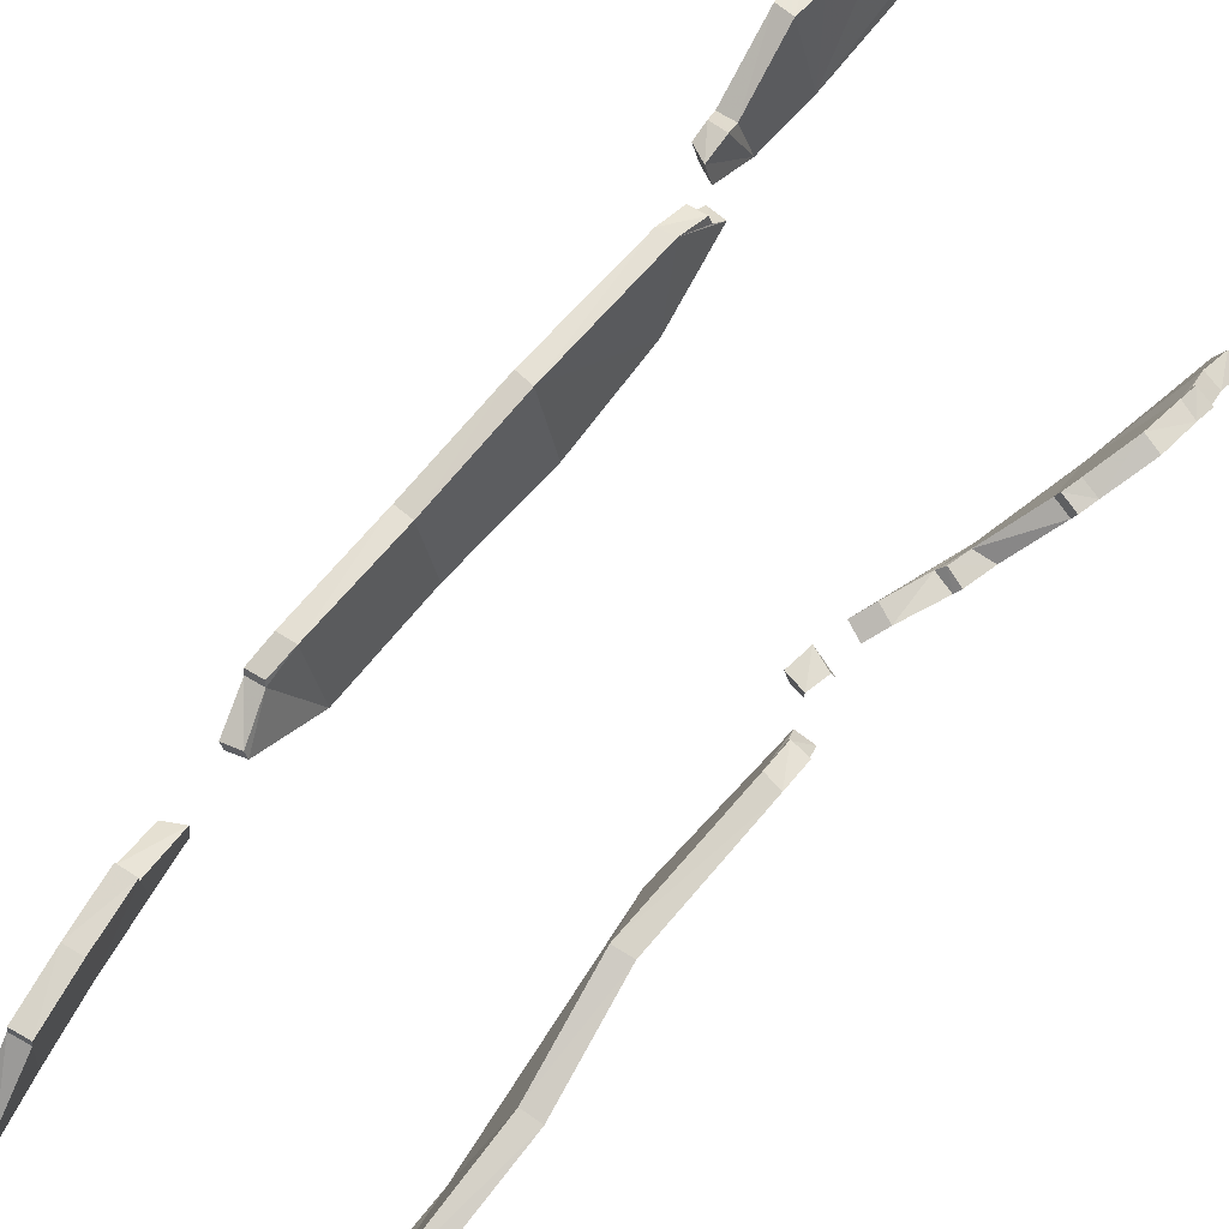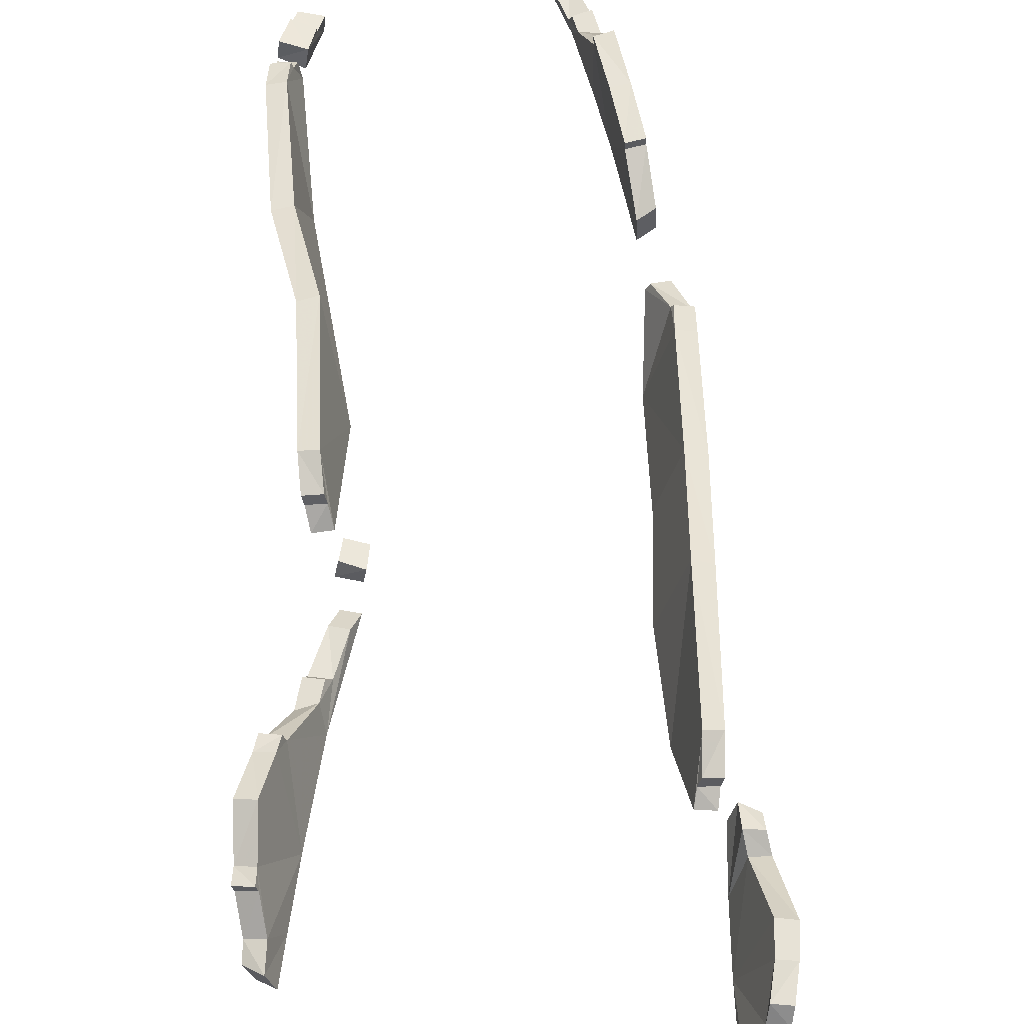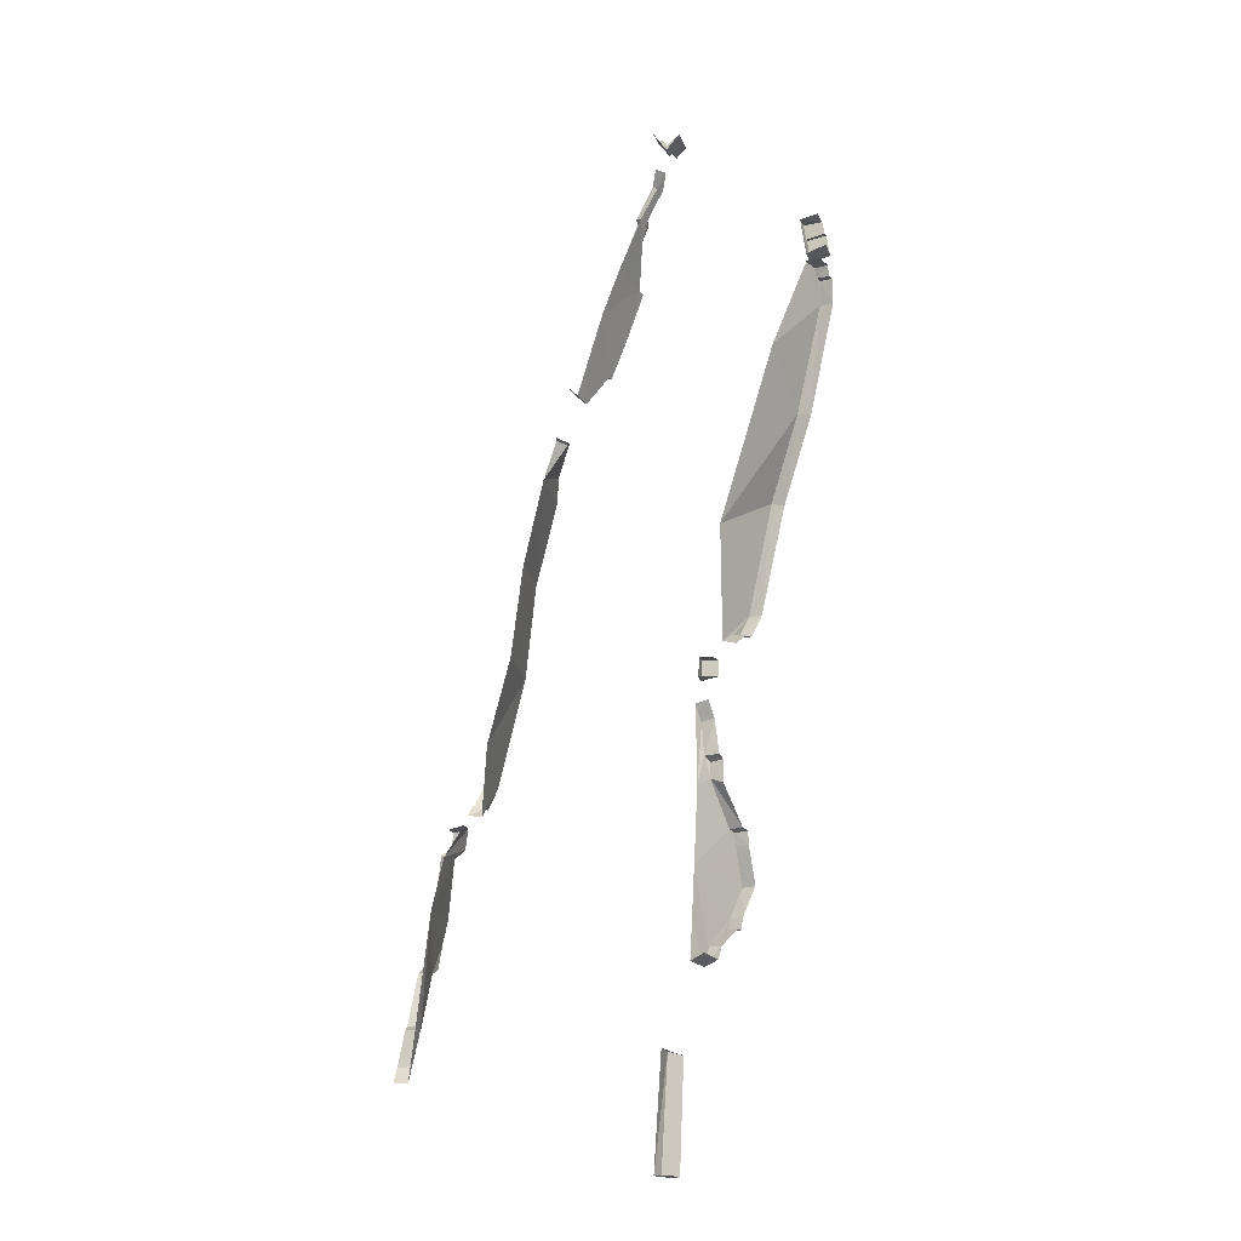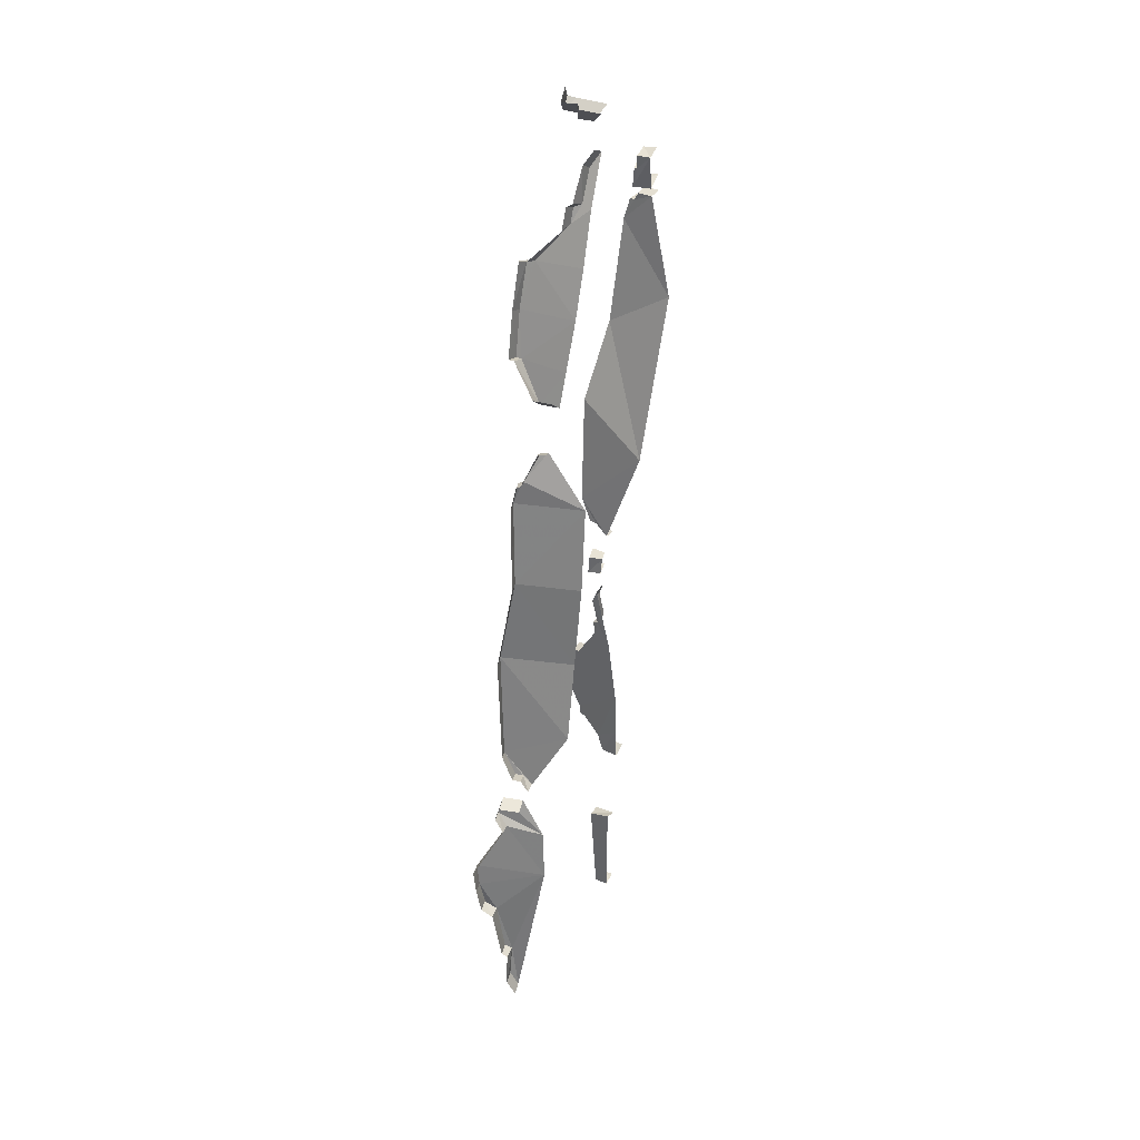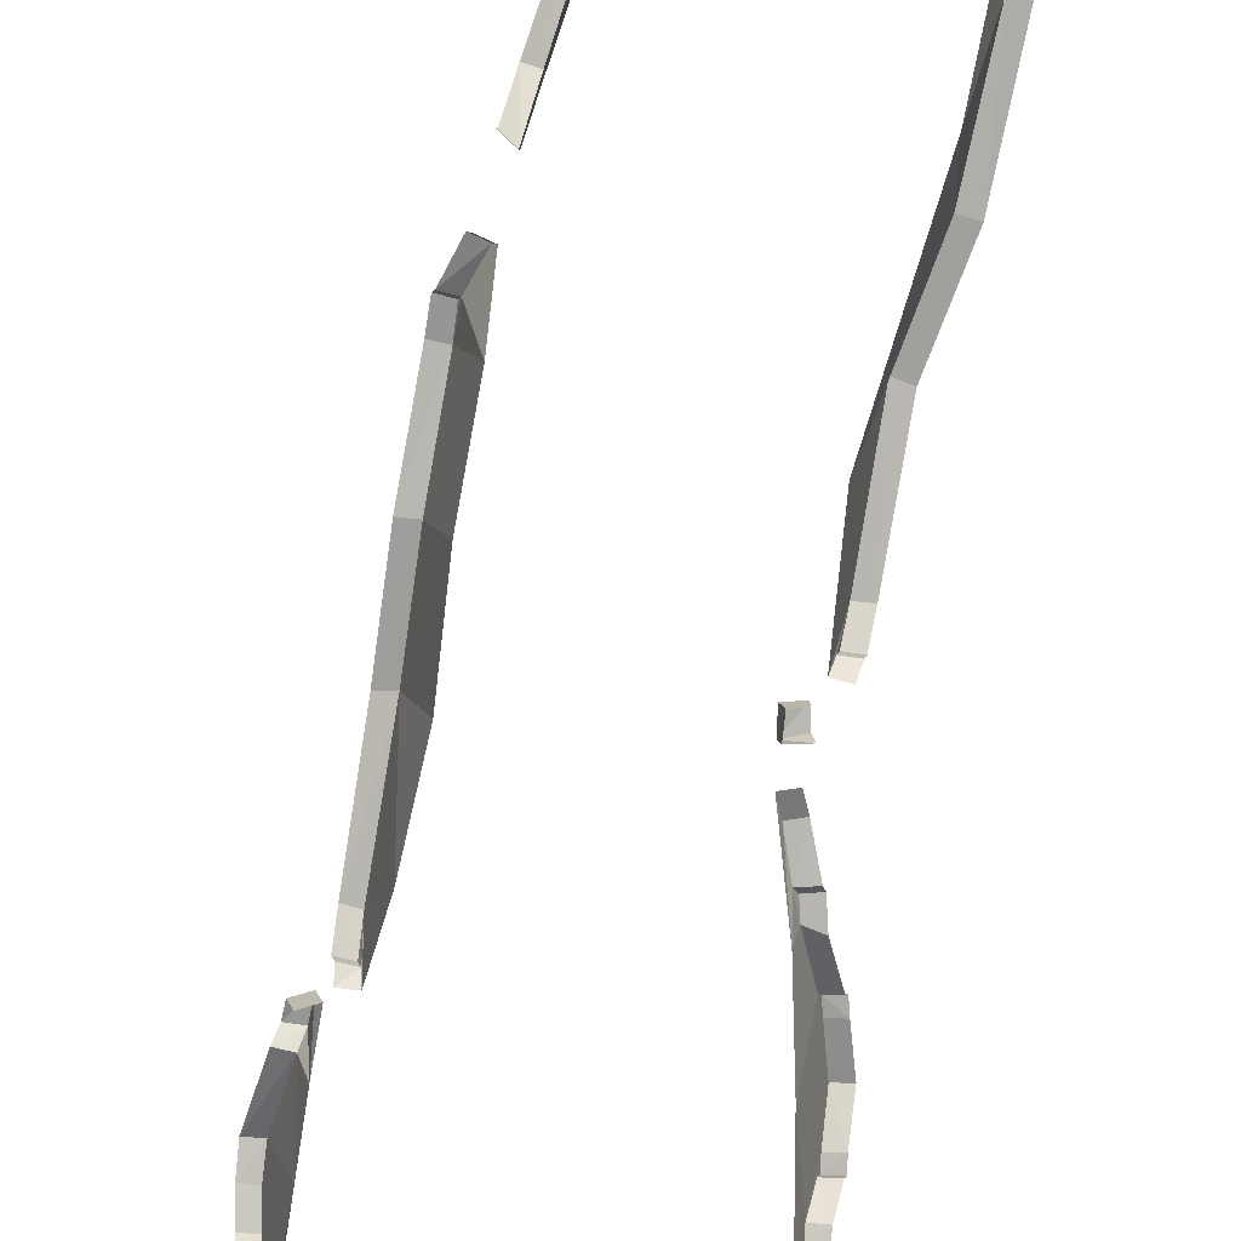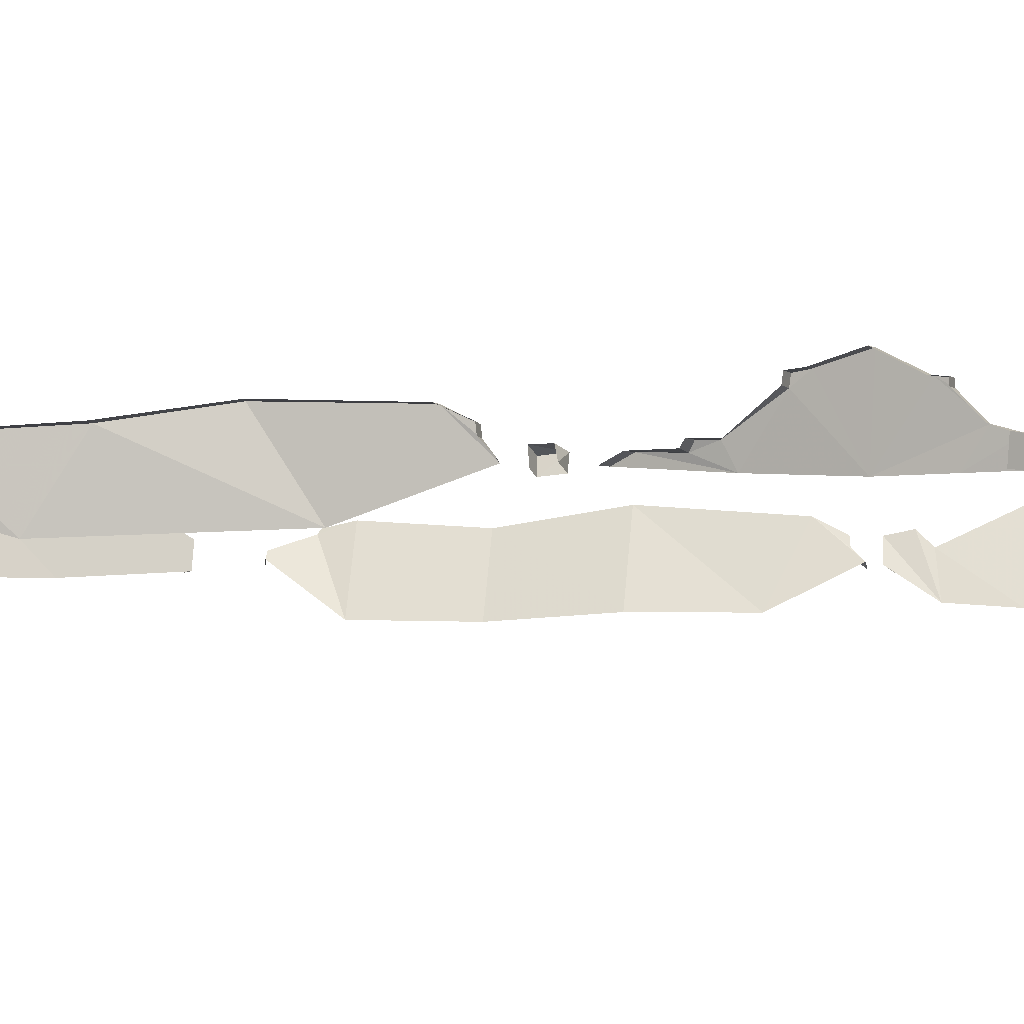
<metadata>
{"format":"obj","ext":"obj","renderer":"f3d","projection":"perspective","resolution":1024,"background":"white","views":[{"elev":73.4,"azim":51.6,"up":"+Y"},{"elev":52.8,"azim":-170.7,"up":"+Y"},{"elev":-17.6,"azim":23.7,"up":"+Z"},{"elev":40.1,"azim":-66.1,"up":"+Z"},{"elev":-79.5,"azim":1.7,"up":"+Y"},{"elev":-13.8,"azim":111.3,"up":"+Y"}]}
</metadata>
<code>
g End_Wall
v 481.1 -59.68 -4385
v 434.8 -299.4 -5537
v 447.8 -150.3 -5540
v 505.9 -274.7 -4376
v 645.2 -64.57 -4430
v 635.1 -153.1 -5556
v 447.8 -150.3 -5540
v 627.7 -300.1 -5544
v 635.1 -153.1 -5556
v 434.8 -299.4 -5537
v 367.1 105.9 5323
v 510.9 -10.64 5152
v 487 141.5 5154
v 407.2 -125.7 5303
v 526 144.3 5197
v 367.1 105.9 5323
v 487 141.5 5154
v 408.3 110.3 5355
v 526 144.3 5197
v 369.9 274.5 5358
v 408.3 110.3 5355
v 498.2 305.4 5211
v 498.2 305.4 5211
v 632.1 219.7 5292
v 605.9 309.4 5312
v 526 144.3 5197
v 510.9 -10.64 5152
v 683 -74.83 5267
v 487 141.5 5154
v 605.9 309.4 5312
v 369.9 274.5 5358
v 497.3 283.9 5459
v -298.3 508.5 3344
v -333.2 457.6 2828
v -159.8 492.9 3290
v -472.6 477.1 2879
v 23.07 489.9 3760
v -113 515 3817
v -334.5 397.8 2829
v -473.7 416.7 2880
v -478.9 132.7 2436
v -594.5 156.6 2547
v -596.8 -62.23 2565
v -481.2 -86.06 2454
v -357.8 -102.1 2810
v -176 -125.3 3322
v -334.5 397.8 2829
v -478.9 132.7 2436
v -159.8 492.9 3290
v -333.2 457.6 2828
v -481.2 -86.06 2454
v 21.2 399.9 3774
v 22.65 -121.8 3812
v 23.07 489.9 3760
v 186.4 90.66 4175
v 254.7 -99.76 4344
v 282.7 8.236 4367
v 460.5 7.039 4681
v 534.3 -83.91 4834
v 253.4 88.57 4328
v 282.7 8.236 4367
v 332.6 26.27 4757
v 137.3 46.94 4431
v 460.5 7.039 4681
v 253.4 88.57 4328
v 120.7 109.3 4394
v 25.58 112.7 4174
v 186.4 90.66 4175
v -114.8 425.6 3831
v 21.2 399.9 3774
v 23.07 489.9 3760
v -113 515 3817
v 534.3 -83.91 4834
v 406.4 -64.69 4910
v 2006 129.9 3847
v 2021 185 3609
v 2005 163.7 3848
v 1993 -19.46 4010
v 1980 126.6 4009
v 2049 -13.19 3612
v 2005 163.7 3848
v 2203 136.7 3879
v 2202 188.8 3879
v 2021 185 3609
v 2202 188.8 3879
v 2005 163.7 3848
v 2238 193.5 3646
v 1980 126.6 4009
v 2006 129.9 3847
v 2180 133 4014
v 2203 136.7 3879
v 2183 -14.32 4038
v 1993 -19.46 4010
v 2180 133 4014
v 1980 126.6 4009
v 2021 185 3609
v 2263 -8.193 3680
v 2238 193.5 3646
v 2049 -13.19 3612
v 2225 272.6 3143
v 2102 244 3412
v 2078 302.4 3166
v 2249 220.1 3397
v 2086 186.6 3418
v 2227 127.5 3514
v 2077 142 3513
v 2233 161.9 3402
v 2249 220.1 3397
v 2102 244 3412
v 2051 -23.99 3523
v 2200 -47.29 3525
v 2078 302.4 3166
v 2102 244 3412
v 2086 186.6 3418
v 2051 -23.99 3523
v 1786 -358.4 2510
v 2077 142 3513
v 1793 332 2021
v 1180 -309.2 712.8
v 1441 475.8 1148
v 1205 398.8 -52.4
v 1060 25.2 -393.5
v 1117 174.2 -301.8
v 1137 262.9 -298.4
v 1352 371.1 -65.87
v 1137 262.9 -298.4
v 1284 244.1 -320.8
v 1205 398.8 -52.4
v 1264 155.9 -324.2
v 1117 174.2 -301.8
v 1205 14.35 -435.1
v 1060 25.2 -393.5
v 2078 302.4 3166
v 1945 306.4 1972
v 2225 272.6 3143
v 1793 332 2021
v 1588 448.5 1091
v 1441 475.8 1148
v 1352 371.1 -65.87
v 1205 398.8 -52.4
v 969.3 153.6 -540.4
v 833.8 -20.74 -547
v 797.6 122.8 -539
v 954.9 1.02 -548.1
v 782.5 130.8 -745
v 797.6 122.8 -539
v 807.9 -10.42 -741.2
v 782.5 130.8 -745
v 991.8 18.57 -748.1
v 969.4 144.5 -716.1
v 807.9 -10.42 -741.2
v 969.3 153.6 -540.4
v 797.6 122.8 -539
v 969.4 144.5 -716.1
v -951 135.7 1719
v -641.4 52.07 1963
v -773.5 27.73 2031
v -814.3 177.2 1674
v -972.8 179.8 1701
v -835.8 220 1656
v -607.7 -17.62 1962
v -737.7 -50.63 2030
v -874.1 264.5 1409
v -972.8 179.8 1701
v -1020 223.4 1453
v -835.8 220 1656
v -1218 134.2 520.6
v -1063 172.8 495.8
v -1382 248 -434.9
v -1228 288.3 -449.2
v -1593 118.7 -1570
v -1459 156.9 -1623
v -607.7 -17.62 1962
v -814.3 177.2 1674
v -683.4 -462.8 1404
v -641.4 52.07 1963
v -874.1 264.5 1409
v -835.8 220 1656
v -1063 172.8 495.8
v -879.2 -508.7 489.6
v -1016 -488.5 -451.1
v -1228 288.3 -449.2
v -1250 -515 -1339
v -1459 156.9 -1623
v -1467 -179.2 -1981
v -1471 -75.52 -1881
v -1495 11.73 -1871
v -1593 118.7 -1570
v -1495 11.73 -1871
v -1459 156.9 -1623
v -1634 -18.14 -1825
v -1471 -75.52 -1881
v -1615 -198.2 -1954
v -1467 -179.2 -1981
v -1610 -104.8 -1835
v -1495 11.73 -1871
v -1634 -18.14 -1825
v 1127 286.6 -3102
v 970.6 298.3 -3228
v 1117 270.4 -3232
v 981.3 319.6 -3106
v 953.3 241.3 -3223
v 1100 212.8 -3226
v 1022 -4.537 -3415
v 875.5 24.73 -3408
v 855.7 -46.61 -3614
v 1005 -64.17 -3553
v 945.7 -272.3 -3516
v 796.3 -254.7 -3577
v 1038 514.4 -2770
v 1127 286.6 -3102
v 1189 485.6 -2768
v 981.3 319.6 -3106
v 1158 403.7 -2378
v 1012 433.7 -2375
v 1189 485.6 -2768
v 811.9 -238.6 -3200
v 875.5 24.73 -3408
v 830.6 -214.1 -2657
v 981.3 319.6 -3106
v 953.3 241.3 -3223
v 970.6 298.3 -3228
v 855.7 -46.61 -3614
v 796.3 -254.7 -3577
v 1038 514.4 -2770
v 1012 433.7 -2375
v 983.8 335.5 -2218
v 832.5 -116.8 -1844
v 1005 421.6 -2239
v 888.1 86.84 -1756
v 847.3 35.42 -1536
v 804.5 84.27 -1181
v 767 18.41 -1003
v 884 102.9 -1590
v 1158 403.7 -2378
v 1005 421.6 -2239
v 1012 433.7 -2375
v 1153 399.9 -2236
v 1132 314.4 -2215
v 983.8 335.5 -2218
v 888.1 86.84 -1756
v 1036 55.62 -1815
v 847.3 35.42 -1536
v 950.4 59.17 -1156
v 804.5 84.27 -1181
v 1010 23.4 -1531
v 884 102.9 -1590
v 1031 77.84 -1577
v 1036 55.62 -1815
v 888.1 86.84 -1756
v 767 18.41 -1003
v 912.9 -6.69 -979.1
v -1839 -34.25 -2355
v -2196 219.4 -2890
v -2046 247.4 -2915
v -1981 -55.57 -2309
v -1784 89.43 -2240
v -1927 62.41 -2207
v -1733 50.53 -2031
v -1889 24.56 -2066
v -1832 -187.1 -2079
v -1676 -161.1 -2044
v -1845 -490.9 -2944
v -1839 -34.25 -2355
v -2046 247.4 -2915
v -1747 -431.6 -2412
v -1784 89.43 -2240
v -1733 50.53 -2031
v -1676 -161.1 -2044
v -2083 206.7 -3168
v -2080 2.217 -3488
v -2094 -188.3 -4072
v -2124 -113.2 -4024
v -2089 139.2 -3425
v -2162 -287.5 -4588
v -2174 -194.9 -4420
v -2226 176.6 -3138
v -2089 139.2 -3425
v -2083 206.7 -3168
v -2236 118.1 -3403
v -2228 -16.48 -3475
v -2080 2.217 -3488
v -2124 -113.2 -4024
v -2271 -139.1 -4011
v -2256 -200 -4051
v -2094 -188.3 -4072
v -2321 -222.6 -4418
v -2174 -194.9 -4420
v -2162 -287.5 -4588
v -2309 -315.2 -4587
v -2046 247.4 -2915
v -2226 176.6 -3138
v -2083 206.7 -3168
v -2196 219.4 -2890
v 481.1 -59.68 -4385
v 645.2 -295.5 -4430
v 505.9 -274.7 -4376
v 645.2 -64.57 -4430
g End_Wall_0
f 3 2 1
f 2 4 1
f 1 5 3
f 5 6 3
f 9 8 7
f 8 10 7
f 13 12 11
f 12 14 11
f 17 16 15
f 16 18 15
f 21 20 19
f 20 22 19
f 25 24 23
f 24 26 23
f 27 26 24
f 24 28 27
f 27 29 26
f 23 31 30
f 31 32 30
f 35 34 33
f 34 36 33
f 37 35 33
f 38 37 33
f 34 39 36
f 39 40 36
f 39 41 40
f 41 42 40
f 43 42 41
f 44 43 41
f 47 46 45
f 48 47 45
f 49 46 47
f 47 50 49
f 51 48 45
f 46 49 52
f 46 52 53
f 54 52 49
f 52 55 53
f 55 56 53
f 57 56 55
f 57 58 56
f 58 59 56
f 60 57 55
f 63 62 61
f 62 64 61
f 61 65 63
f 65 66 63
f 67 66 65
f 68 67 65
f 67 68 69
f 68 70 69
f 69 70 71
f 72 69 71
f 64 62 73
f 62 74 73
f 77 76 75
f 75 76 78
f 78 79 75
f 76 80 78
f 75 82 81
f 82 83 81
f 86 85 84
f 85 87 84
f 90 89 88
f 90 91 89
f 94 93 92
f 95 93 94
f 98 97 96
f 97 99 96
f 102 101 100
f 101 103 100
f 106 105 104
f 105 107 104
f 104 107 108
f 109 104 108
f 105 106 110
f 111 105 110
f 114 113 112
f 114 112 115
f 112 116 115
f 117 114 115
f 112 118 116
f 116 118 119
f 118 120 119
f 121 119 120
f 119 121 122
f 121 123 122
f 124 123 121
f 127 126 125
f 126 128 125
f 127 129 126
f 129 130 126
f 129 131 130
f 131 132 130
f 135 134 133
f 134 136 133
f 134 137 136
f 137 138 136
f 138 137 139
f 140 138 139
f 143 142 141
f 142 144 141
f 146 145 142
f 145 147 142
f 150 149 148
f 149 151 148
f 153 152 148
f 152 154 148
f 157 156 155
f 156 158 155
f 159 155 158
f 160 159 158
f 156 157 161
f 157 162 161
f 165 164 163
f 164 166 163
f 167 165 163
f 168 167 163
f 169 167 168
f 170 169 168
f 171 169 170
f 172 171 170
f 175 174 173
f 174 176 173
f 174 175 177
f 178 174 177
f 179 177 175
f 180 179 175
f 180 181 179
f 181 182 179
f 182 181 183
f 184 182 183
f 184 183 185
f 186 184 185
f 186 187 184
f 190 189 188
f 189 191 188
f 194 193 192
f 193 195 192
f 192 195 196
f 195 197 196
f 200 199 198
f 199 201 198
f 202 199 200
f 203 202 200
f 203 204 202
f 204 205 202
f 206 205 204
f 207 206 204
f 207 208 206
f 208 209 206
f 212 211 210
f 211 213 210
f 215 214 210
f 214 216 210
f 219 218 217
f 219 220 218
f 220 221 218
f 222 221 220
f 218 223 217
f 223 224 217
f 220 219 225
f 219 226 225
f 226 219 227
f 227 219 228
f 227 229 226
f 230 227 228
f 228 231 230
f 232 231 228
f 233 232 228
f 231 234 230
f 237 236 235
f 236 238 235
f 239 238 236
f 240 239 236
f 240 241 239
f 241 242 239
f 245 244 243
f 244 246 243
f 247 243 246
f 248 247 246
f 248 249 247
f 249 250 247
f 244 245 251
f 252 244 251
f 255 254 253
f 254 256 253
f 257 253 256
f 258 257 256
f 259 257 258
f 260 259 258
f 260 261 259
f 261 262 259
f 265 264 263
f 264 266 263
f 264 267 266
f 267 268 266
f 268 269 266
f 263 270 265
f 270 263 271
f 271 263 272
f 273 271 272
f 271 274 270
f 272 263 275
f 276 272 275
f 279 278 277
f 278 280 277
f 281 280 278
f 282 281 278
f 282 283 281
f 283 284 281
f 284 283 285
f 283 286 285
f 287 285 286
f 288 287 286
f 287 288 289
f 290 287 289
f 293 292 291
f 292 294 291
f 297 296 295
f 296 298 295

</code>
